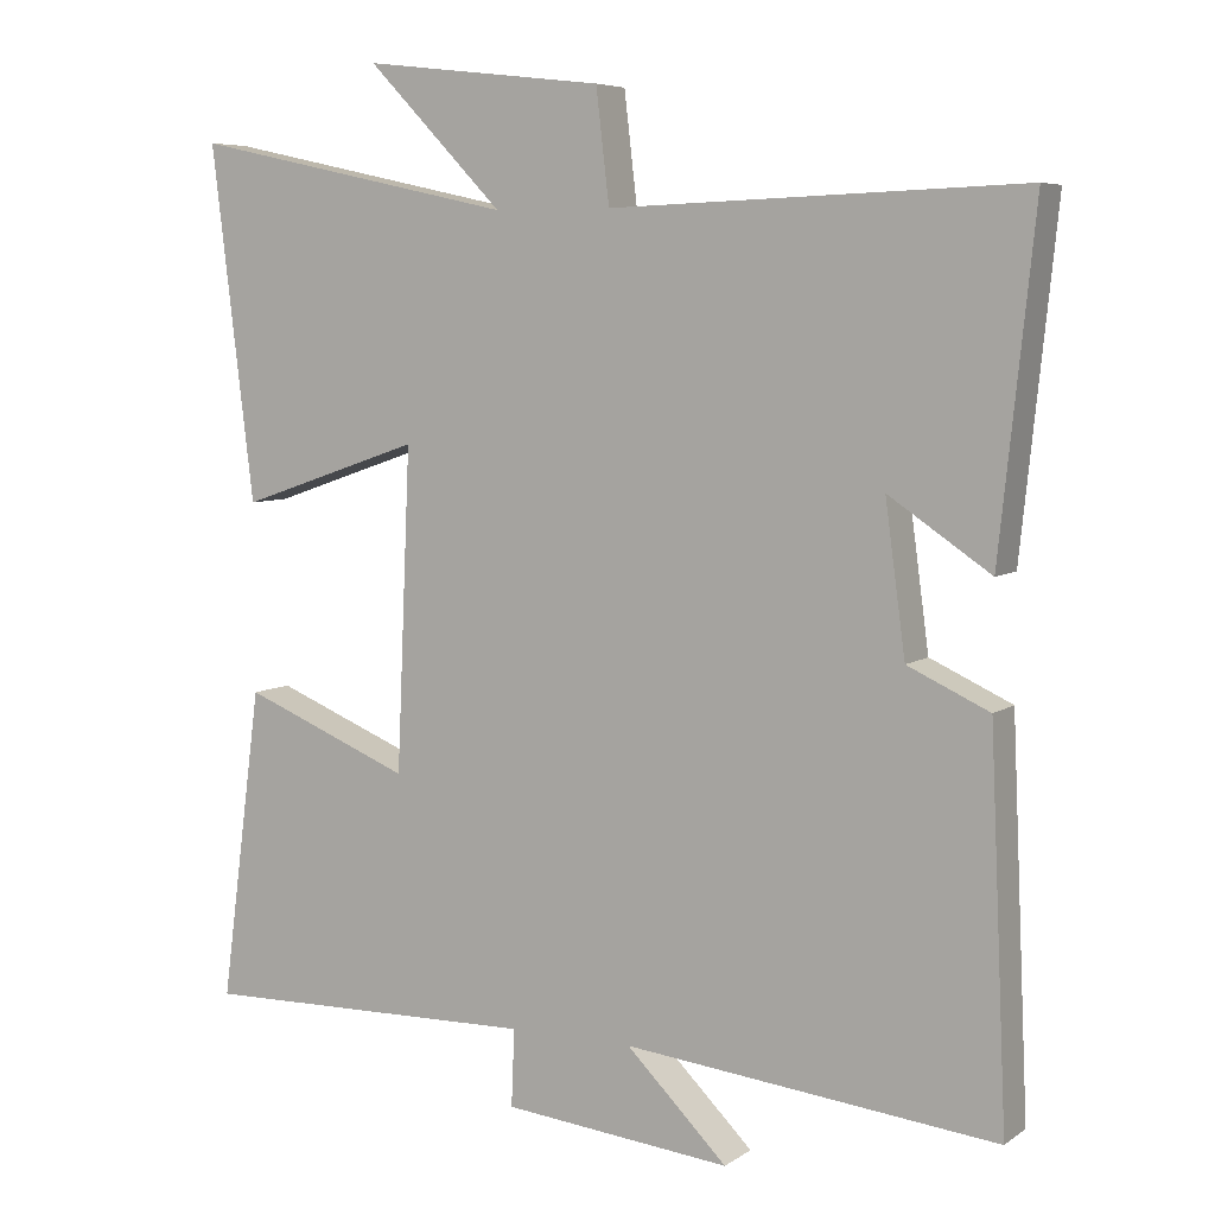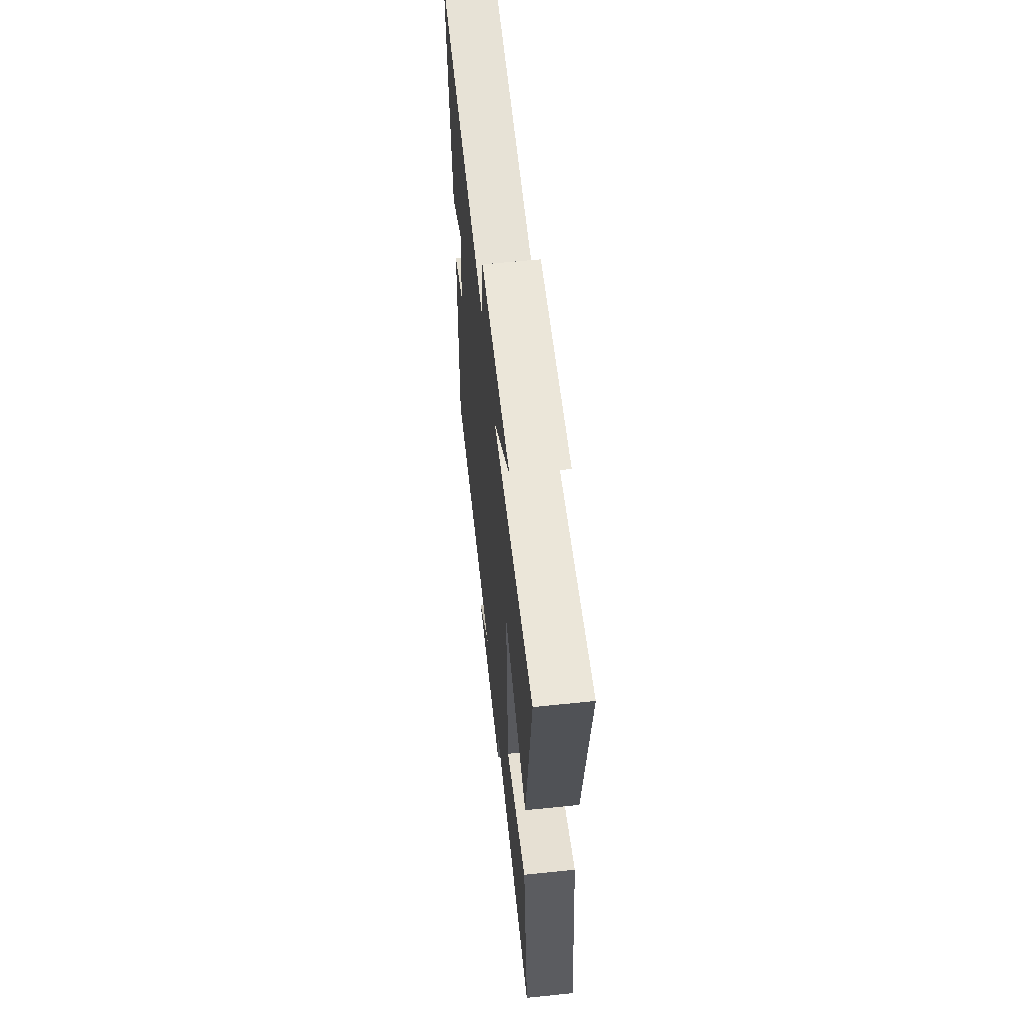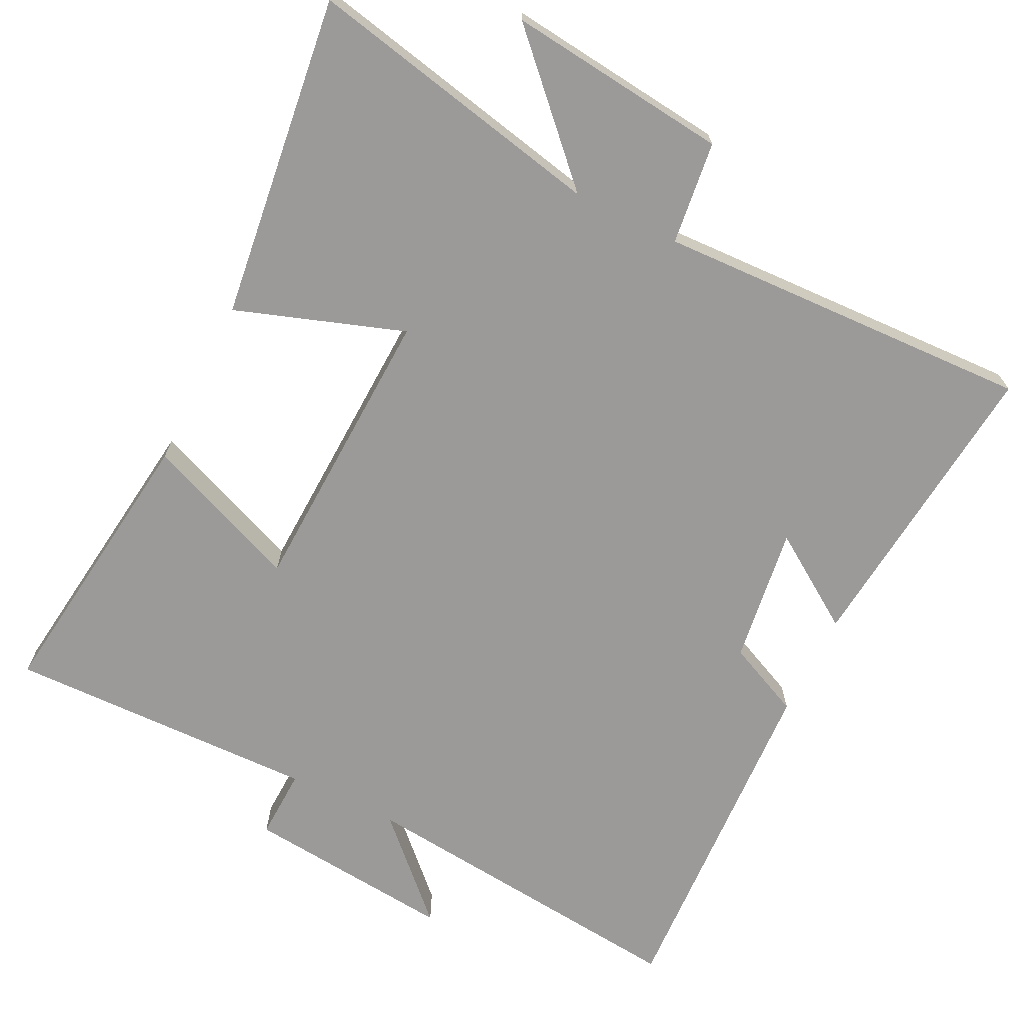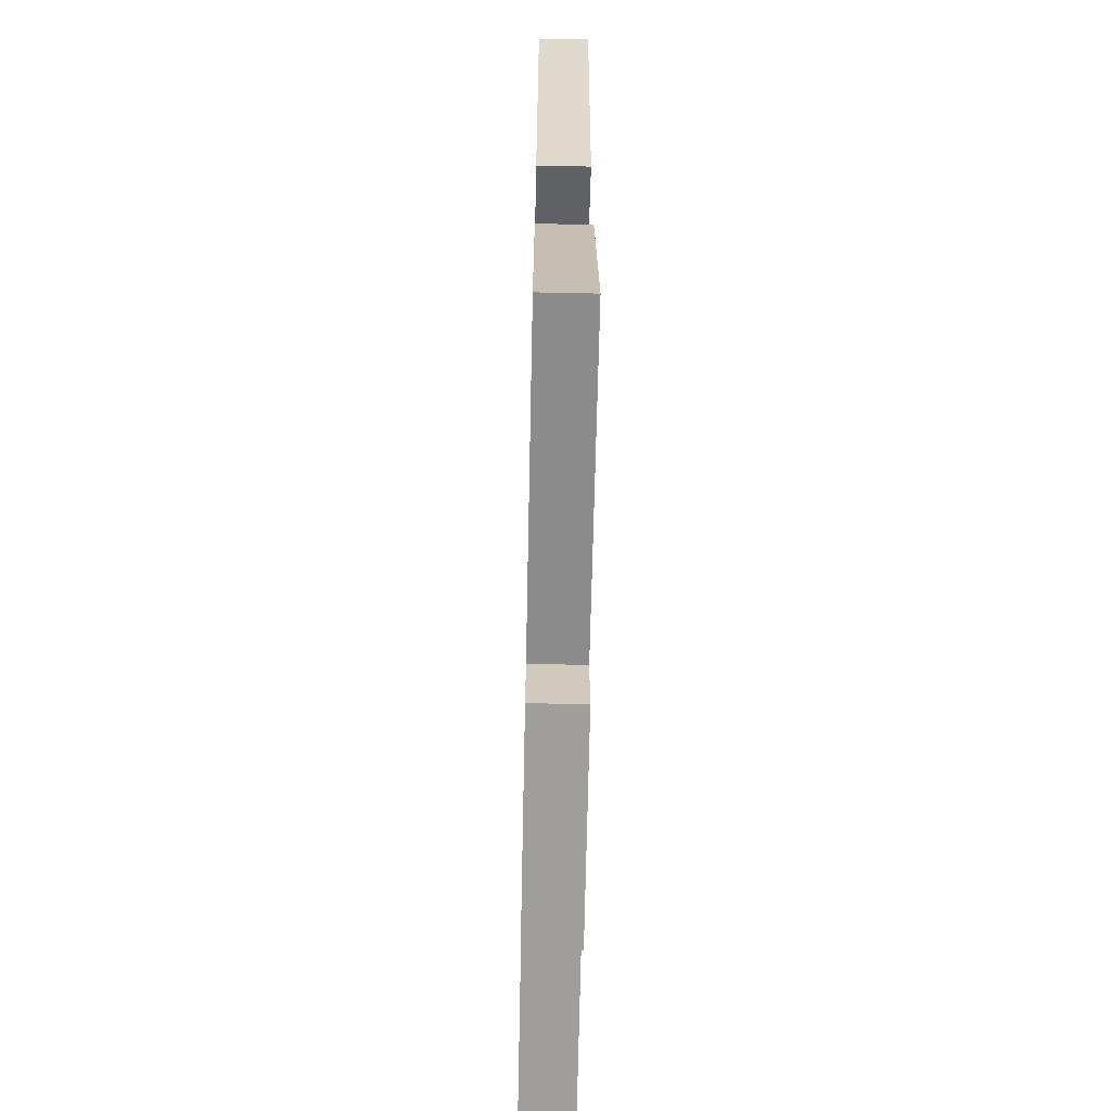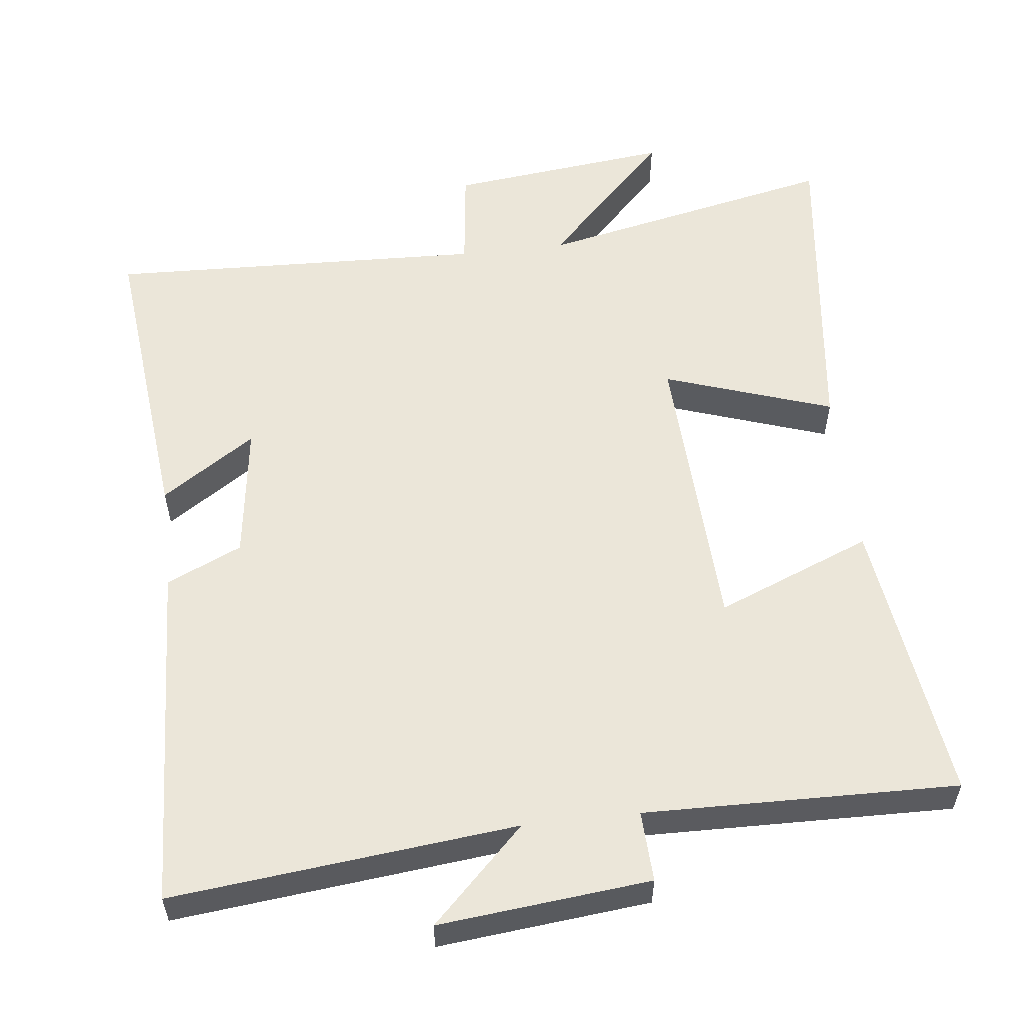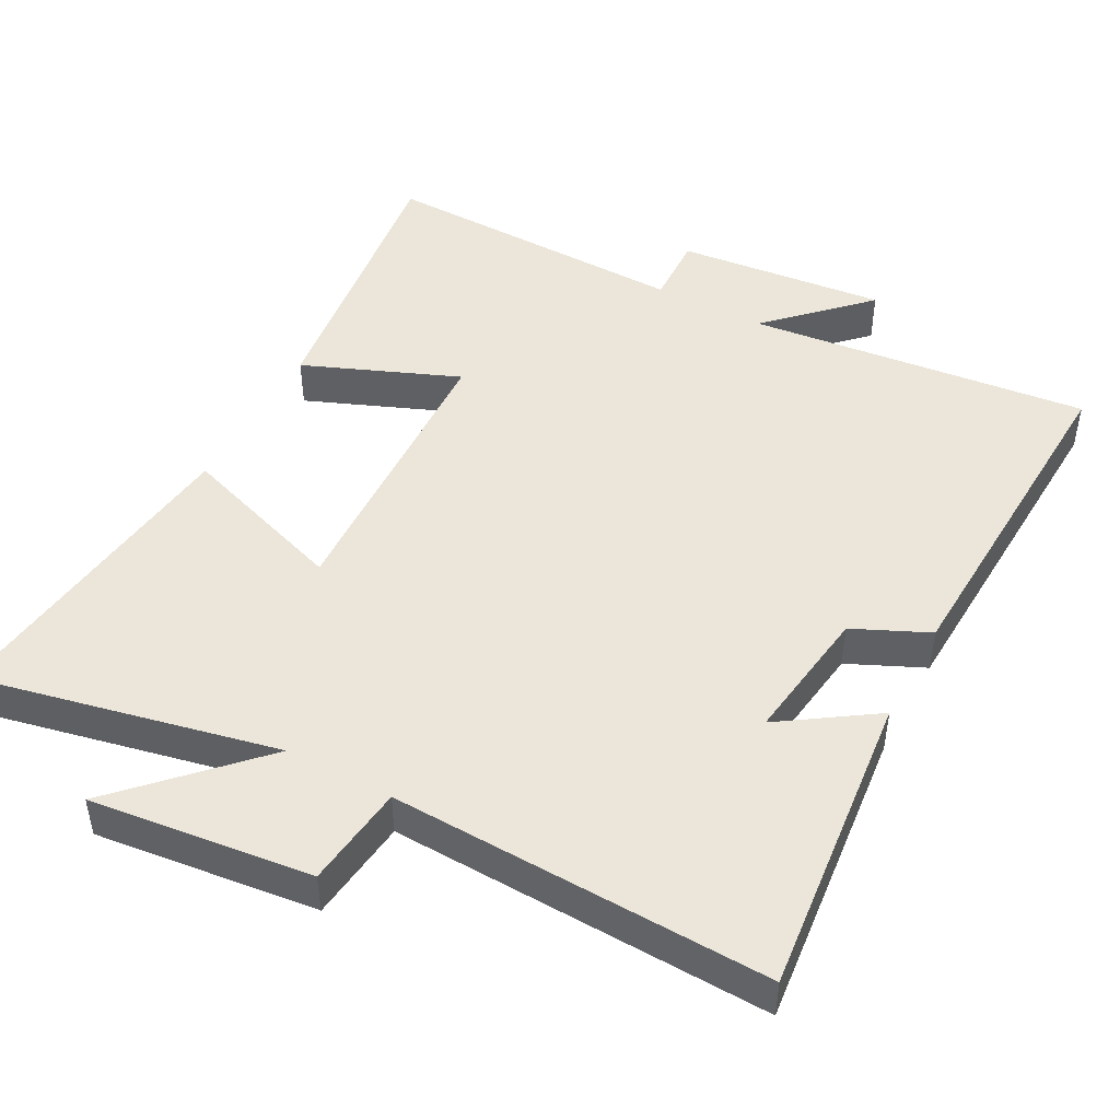
<metadata>
{"format":"obj","ext":"obj","renderer":"f3d","projection":"perspective","resolution":1024,"background":"white","views":[{"elev":6.4,"azim":28.6,"up":"+Z"},{"elev":61.5,"azim":-96.0,"up":"+Z"},{"elev":-69.5,"azim":-26.1,"up":"+Y"},{"elev":-65.0,"azim":-91.2,"up":"+Z"},{"elev":56.0,"azim":173.4,"up":"+Y"},{"elev":47.0,"azim":28.2,"up":"+Y"}]}
</metadata>
<code>
v -0.555 0.07 0.59
v -0.136 0.07 0.5
v -0.311 0.07 0.68
v -0.001 0.07 0.644
v 0.016 0.07 0.5
v 0.545 0.07 0.519
v 0.5 0.07 0.09
v 0.369 0.07 0.178
v 0.395 0.07 -0.014
v 0.5 0.07 -0.062
v 0.522 0.07 -0.551
v 0.043 0.07 -0.5
v 0.173 0.07 -0.629
v -0.121 0.07 -0.599
v -0.117 0.07 -0.5
v -0.553 0.07 -0.509
v -0.5 0.07 -0.107
v -0.283 0.07 -0.195
v -0.265 0.07 0.217
v -0.5 0.07 0.137
v -0.555 0 0.59
v -0.136 0 0.5
v -0.311 0 0.68
v -0.001 0 0.644
v 0.016 0 0.5
v 0.545 0 0.519
v 0.5 0 0.09
v 0.369 0 0.178
v 0.395 0 -0.014
v 0.5 0 -0.062
v 0.522 0 -0.551
v 0.043 0 -0.5
v 0.173 0 -0.629
v -0.121 0 -0.599
v -0.117 0 -0.5
v -0.553 0 -0.509
v -0.5 0 -0.107
v -0.283 0 -0.195
v -0.265 0 0.217
v -0.5 0 0.137
f 19 20 1 2
f 18 19 2
f 15 16 17 18
f 15 18 2
f 12 13 14 15
f 12 15 2
f 9 10 11 12
f 8 9 12 2
f 5 6 7 8
f 5 8 2 3
f 3 4 5
f 22 21 40 39
f 22 39 38
f 38 37 36 35
f 22 38 35
f 35 34 33 32
f 22 35 32
f 32 31 30 29
f 22 32 29 28
f 28 27 26 25
f 23 22 28 25
f 25 24 23
f 1 21 22 2
f 2 22 23 3
f 3 23 24 4
f 4 24 25 5
f 5 25 26 6
f 6 26 27 7
f 7 27 28 8
f 8 28 29 9
f 9 29 30 10
f 10 30 31 11
f 11 31 32 12
f 12 32 33 13
f 13 33 34 14
f 14 34 35 15
f 15 35 36 16
f 16 36 37 17
f 17 37 38 18
f 18 38 39 19
f 19 39 40 20
f 20 40 21 1

</code>
